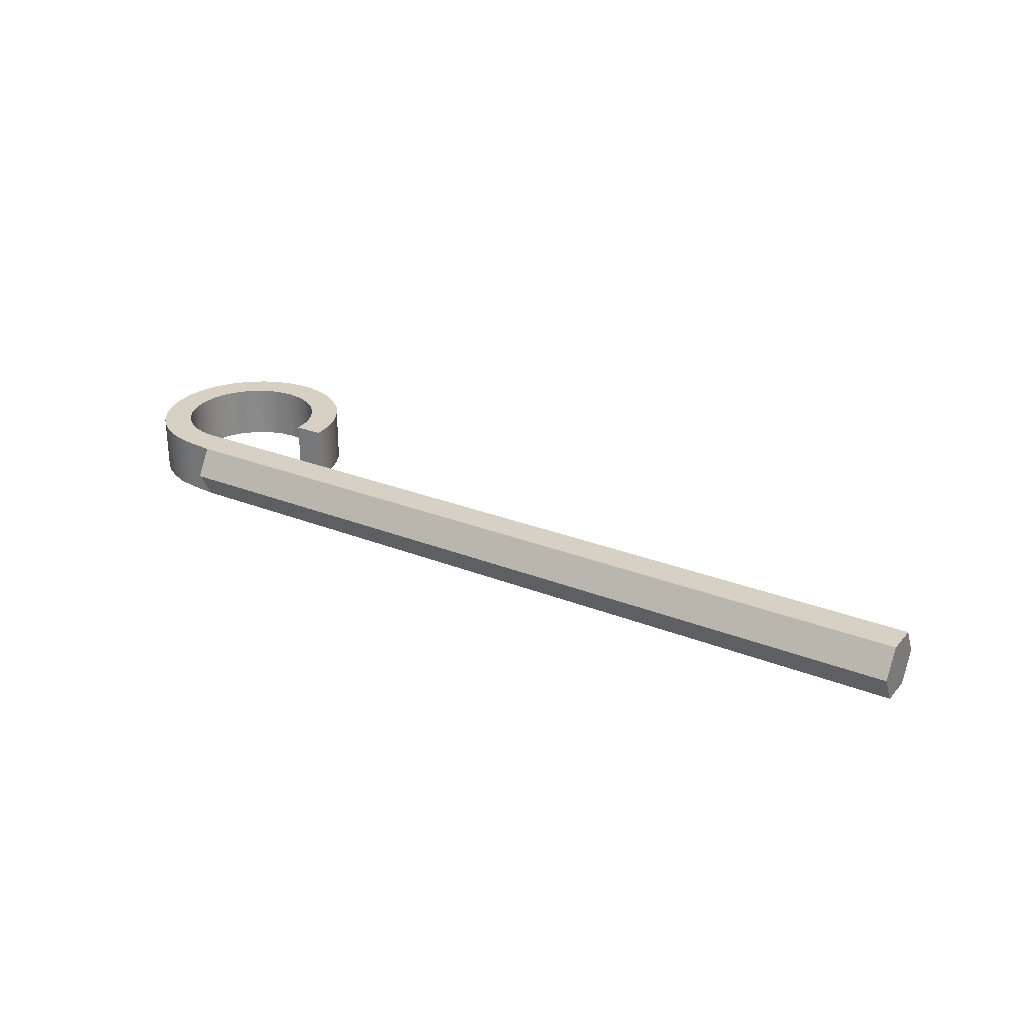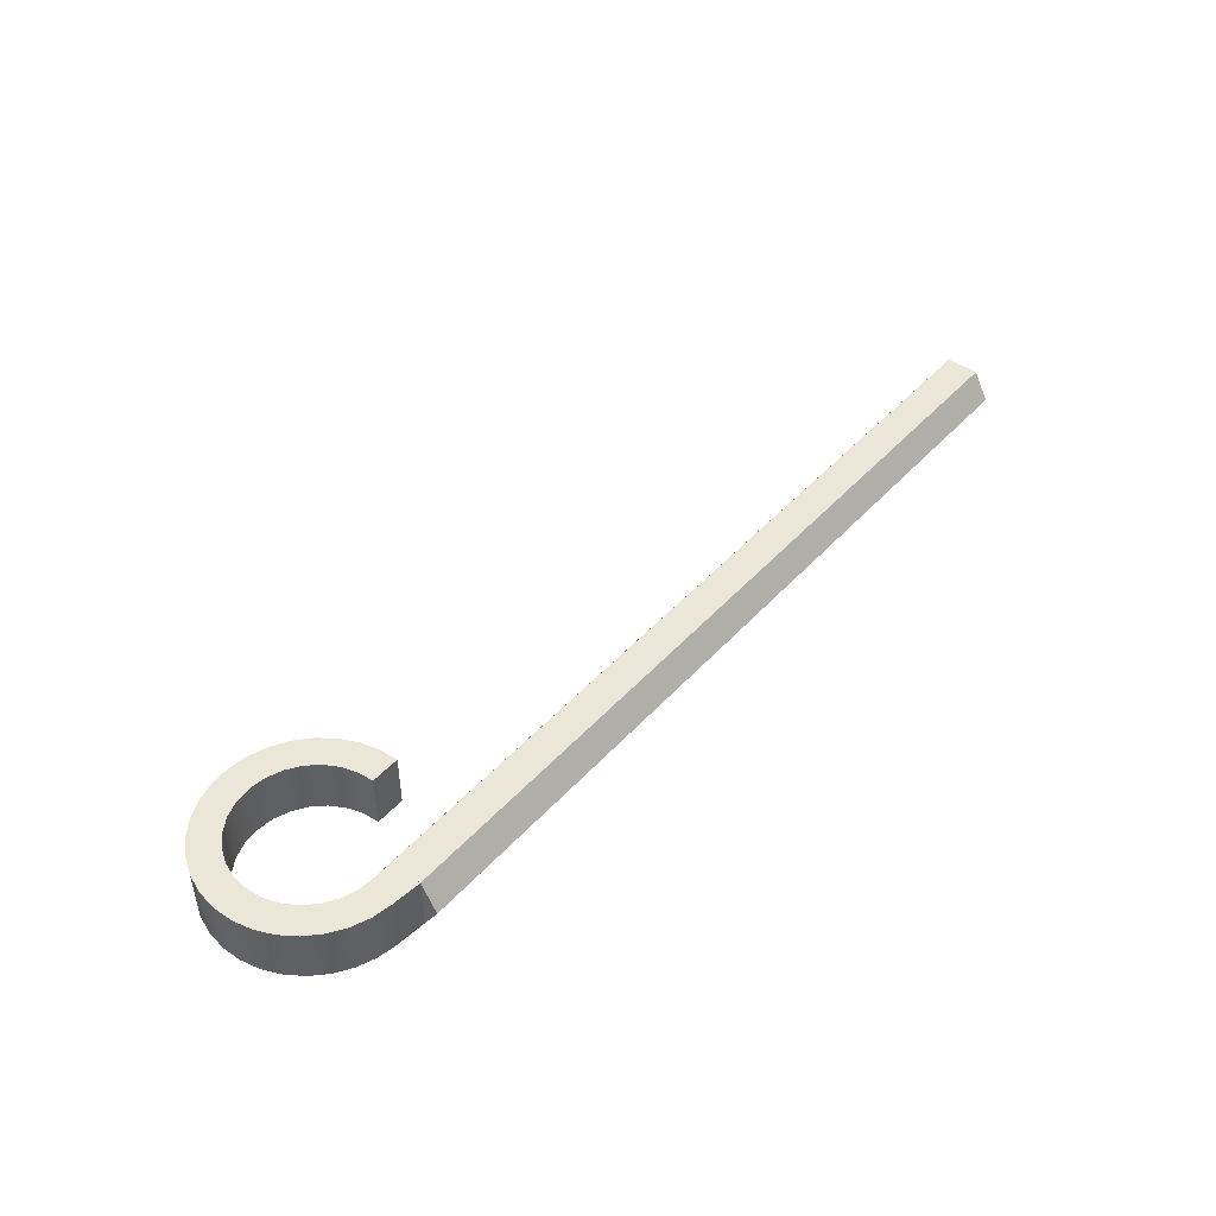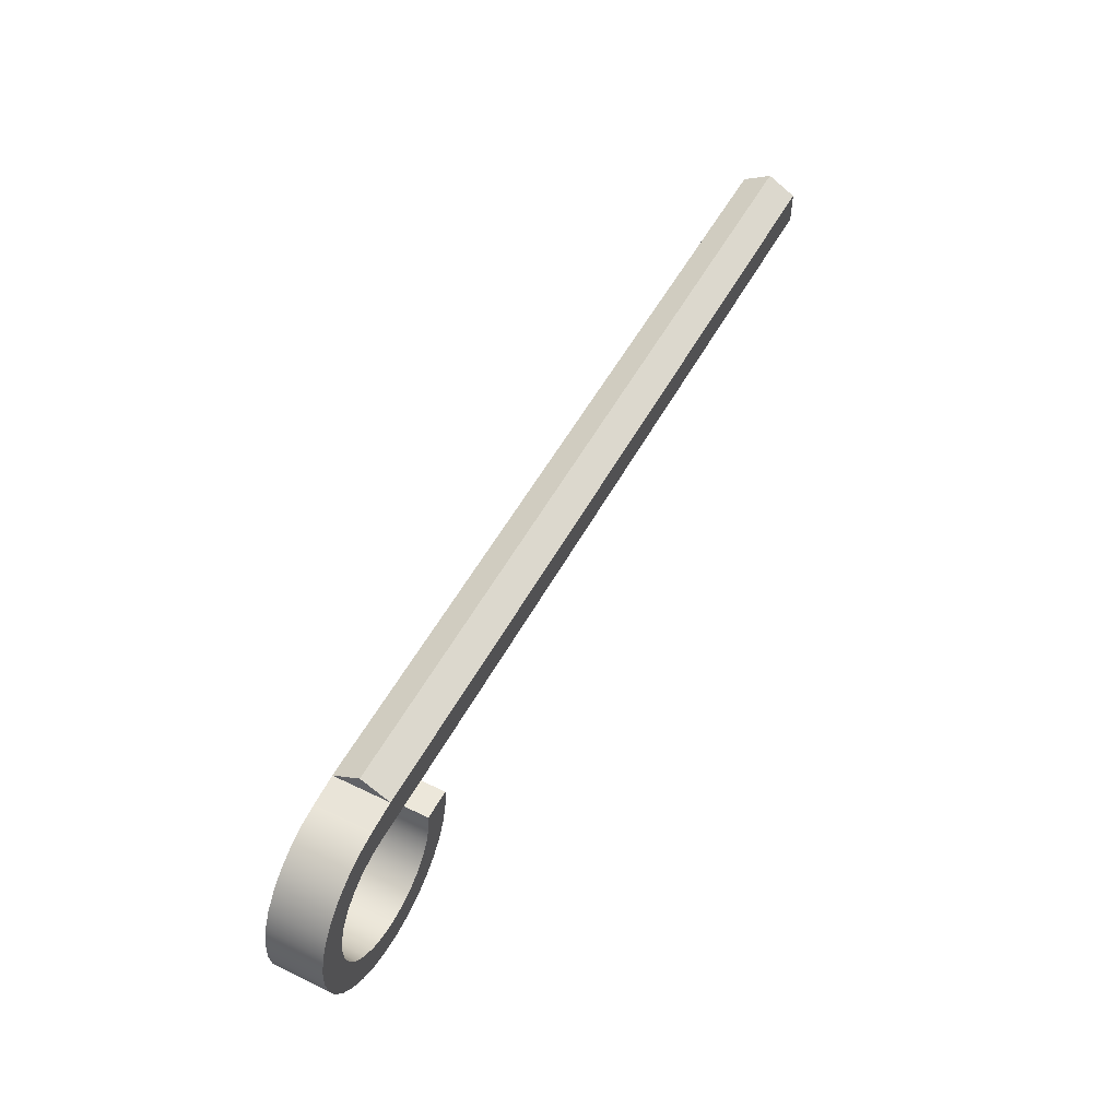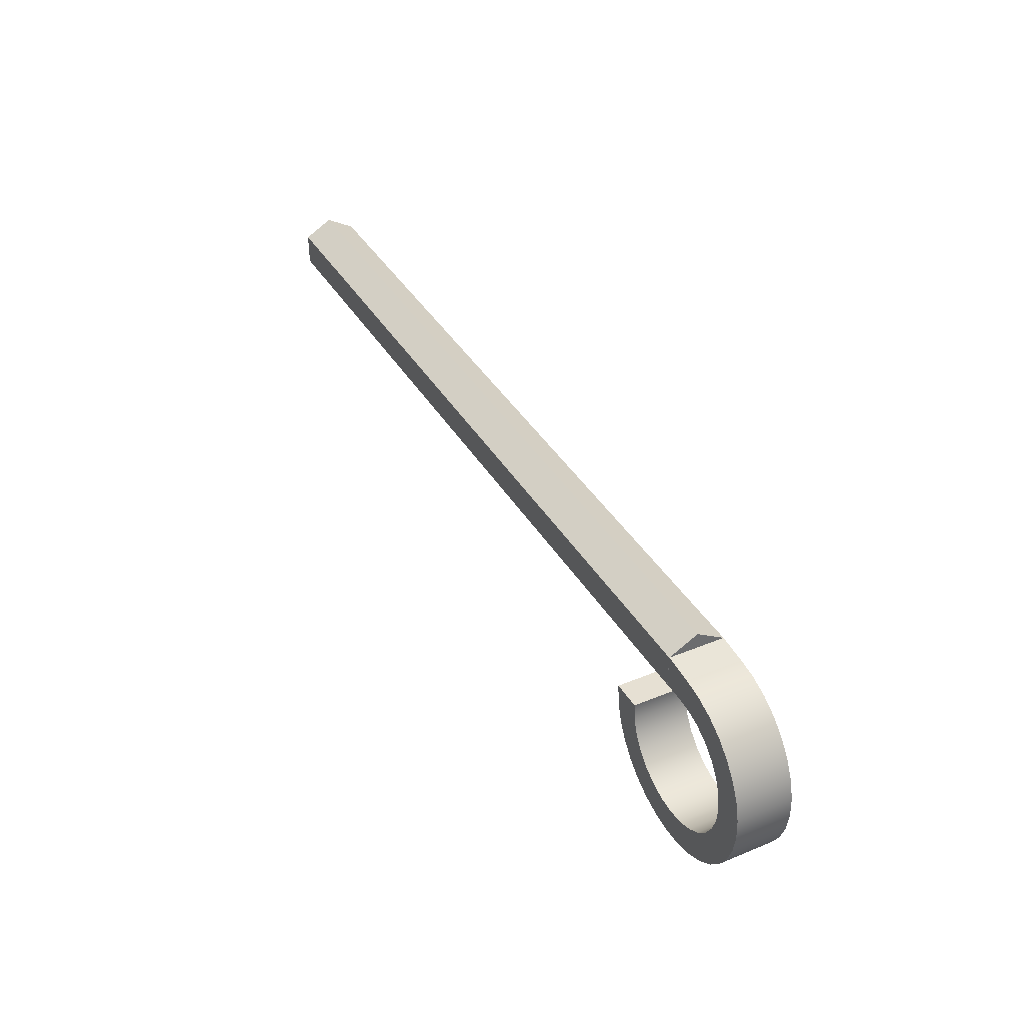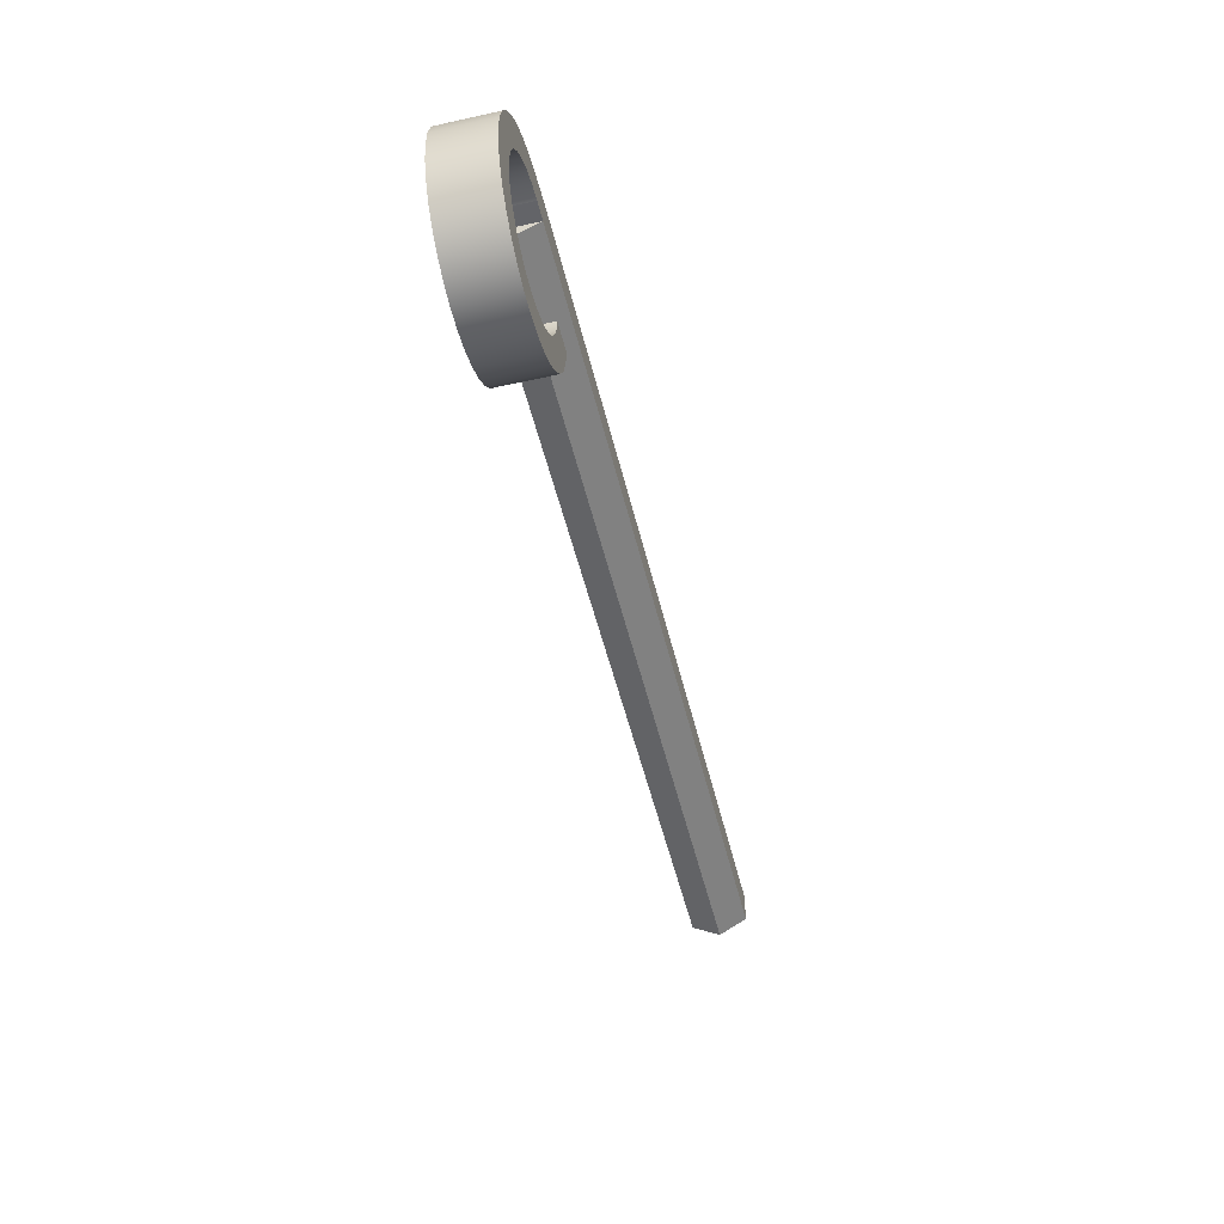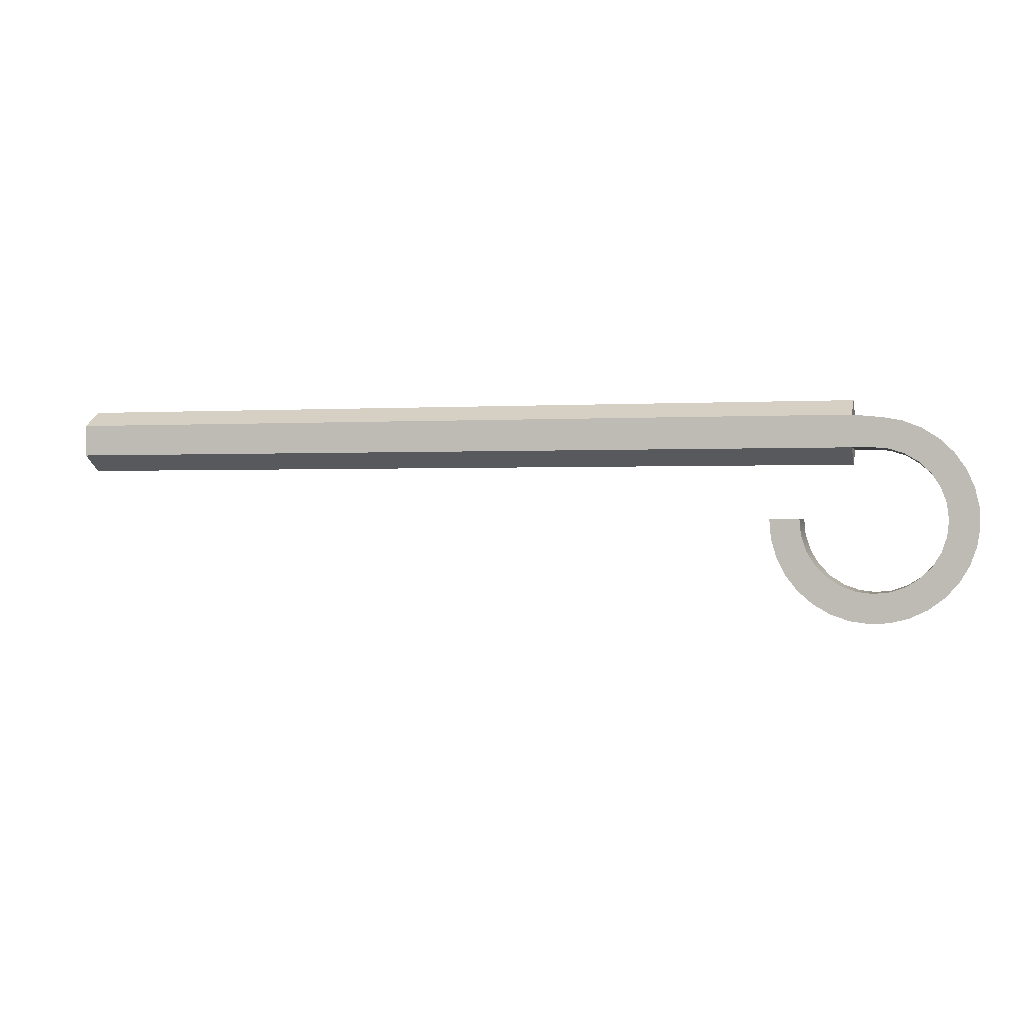
<metadata>
{"format":"obj","ext":"obj","renderer":"f3d","projection":"perspective","resolution":1024,"background":"white","views":[{"elev":26.9,"azim":-148.2,"up":"+Z"},{"elev":46.3,"azim":129.5,"up":"+Z"},{"elev":52.3,"azim":117.6,"up":"+Y"},{"elev":38.3,"azim":62.6,"up":"+Y"},{"elev":-51.4,"azim":103.5,"up":"+Y"},{"elev":-0.5,"azim":14.1,"up":"+Y"}]}
</metadata>
<code>
v 12.72 2.529 -2.732
v 12.74 2.288 -2.732
v 12.8 2.055 -2.732
v 12.91 1.839 -2.732
v 13.06 1.648 -2.732
v 13.24 1.489 -2.732
v 13.45 1.368 -2.732
v 13.68 1.29 -2.732
v 13.92 1.257 -2.732
v 14.16 1.271 -2.732
v 14.4 1.331 -2.732
v 14.61 1.435 -2.732
v 14.81 1.579 -2.732
v 14.97 1.757 -2.732
v 15.1 1.964 -2.732
v 15.18 2.191 -2.732
v 15.22 2.43 -2.732
v 15.21 2.671 -2.732
v 15.16 2.907 -2.732
v 15.06 3.127 -2.732
v 14.92 3.325 -2.732
v 14.74 3.492 -2.732
v 14.54 3.622 -2.732
v 14.31 3.711 -2.732
v 14.08 3.755 -2.732
v 14.08 3.755 -2.046
v 14.31 3.711 -2.046
v 14.54 3.622 -2.046
v 14.74 3.492 -2.046
v 14.92 3.325 -2.046
v 15.06 3.127 -2.046
v 15.16 2.907 -2.046
v 15.21 2.671 -2.046
v 15.22 2.43 -2.046
v 15.18 2.191 -2.046
v 15.1 1.964 -2.046
v 14.97 1.757 -2.046
v 14.81 1.579 -2.046
v 14.61 1.435 -2.046
v 14.4 1.331 -2.046
v 14.16 1.271 -2.046
v 13.92 1.257 -2.046
v 13.68 1.29 -2.046
v 13.45 1.368 -2.046
v 13.24 1.489 -2.046
v 13.06 1.648 -2.046
v 12.91 1.839 -2.046
v 12.8 2.055 -2.046
v 12.74 2.288 -2.046
v 12.72 2.529 -2.046
v 13.08 2.529 -2.732
v 12.72 2.529 -2.732
v 12.72 2.529 -2.046
v 13.08 2.529 -2.046
v 14.08 3.755 -2.732
v 13.72 3.791 -2.732
v 13.72 3.791 -2.046
v 14.08 3.755 -2.046
v 13.94 3.393 -2.046
v 14.14 3.376 -2.046
v 14.34 3.315 -2.046
v 14.51 3.212 -2.046
v 14.65 3.073 -2.046
v 14.76 2.905 -2.046
v 14.83 2.717 -2.046
v 14.86 2.517 -2.046
v 14.84 2.318 -2.046
v 14.77 2.128 -2.046
v 14.66 1.958 -2.046
v 14.52 1.815 -2.046
v 14.35 1.709 -2.046
v 14.16 1.643 -2.046
v 13.96 1.621 -2.046
v 13.77 1.645 -2.046
v 13.58 1.714 -2.046
v 13.41 1.822 -2.046
v 13.27 1.966 -2.046
v 13.16 2.138 -2.046
v 13.1 2.329 -2.046
v 13.08 2.529 -2.046
v 12.72 2.529 -2.046
v 12.74 2.288 -2.046
v 12.8 2.055 -2.046
v 12.91 1.839 -2.046
v 13.06 1.648 -2.046
v 13.24 1.489 -2.046
v 13.45 1.368 -2.046
v 13.68 1.29 -2.046
v 13.92 1.257 -2.046
v 14.16 1.271 -2.046
v 14.4 1.331 -2.046
v 14.61 1.435 -2.046
v 14.81 1.579 -2.046
v 14.97 1.757 -2.046
v 15.1 1.964 -2.046
v 15.18 2.191 -2.046
v 15.22 2.43 -2.046
v 15.21 2.671 -2.046
v 15.16 2.907 -2.046
v 15.06 3.127 -2.046
v 14.92 3.325 -2.046
v 14.74 3.492 -2.046
v 14.54 3.622 -2.046
v 14.31 3.711 -2.046
v 14.08 3.755 -2.046
v 13.72 3.791 -2.046
v 13.72 3.394 -2.046
v 13.94 3.393 -2.732
v 14.14 3.376 -2.732
v 14.34 3.315 -2.732
v 14.51 3.212 -2.732
v 14.65 3.073 -2.732
v 14.76 2.905 -2.732
v 14.83 2.717 -2.732
v 14.86 2.517 -2.732
v 14.84 2.318 -2.732
v 14.77 2.128 -2.732
v 14.66 1.958 -2.732
v 14.52 1.815 -2.732
v 14.35 1.709 -2.732
v 14.16 1.643 -2.732
v 13.96 1.621 -2.732
v 13.77 1.645 -2.732
v 13.58 1.714 -2.732
v 13.41 1.822 -2.732
v 13.27 1.966 -2.732
v 13.16 2.138 -2.732
v 13.1 2.329 -2.732
v 13.08 2.529 -2.732
v 13.08 2.529 -2.046
v 13.1 2.329 -2.046
v 13.16 2.138 -2.046
v 13.27 1.966 -2.046
v 13.41 1.822 -2.046
v 13.58 1.714 -2.046
v 13.77 1.645 -2.046
v 13.96 1.621 -2.046
v 14.16 1.643 -2.046
v 14.35 1.709 -2.046
v 14.52 1.815 -2.046
v 14.66 1.958 -2.046
v 14.77 2.128 -2.046
v 14.84 2.318 -2.046
v 14.86 2.517 -2.046
v 14.83 2.717 -2.046
v 14.76 2.905 -2.046
v 14.65 3.073 -2.046
v 14.51 3.212 -2.046
v 14.34 3.315 -2.046
v 14.14 3.376 -2.046
v 13.94 3.393 -2.046
v 13.72 3.394 -2.732
v 13.94 3.393 -2.732
v 13.94 3.393 -2.046
v 13.72 3.394 -2.046
v 13.72 3.394 -2.732
v 13.72 3.195 -2.388
v 3.556 3.195 -2.388
v 3.556 3.394 -2.732
v 13.72 3.394 -2.045
v 13.72 3.791 -2.045
v 3.556 3.791 -2.045
v 3.556 3.394 -2.045
v 13.72 3.791 -2.045
v 13.72 3.989 -2.388
v 3.556 3.989 -2.388
v 3.556 3.791 -2.045
v 13.72 3.195 -2.388
v 13.72 3.394 -2.045
v 3.556 3.394 -2.045
v 3.556 3.195 -2.388
v 13.72 3.791 -2.046
v 13.72 3.791 -2.732
v 13.72 3.989 -2.388
v 13.72 3.791 -2.045
v 13.72 3.394 -2.045
v 13.72 3.195 -2.388
v 13.72 3.394 -2.732
v 13.72 3.394 -2.046
v 3.556 3.394 -2.732
v 3.556 3.195 -2.388
v 3.556 3.394 -2.045
v 3.556 3.791 -2.045
v 3.556 3.989 -2.388
v 3.556 3.791 -2.732
v 13.72 3.989 -2.388
v 13.72 3.791 -2.732
v 3.556 3.791 -2.732
v 3.556 3.989 -2.388
v 13.72 3.394 -2.732
v 3.556 3.394 -2.732
v 3.556 3.791 -2.732
v 13.72 3.791 -2.732
v 14.08 3.755 -2.732
v 14.31 3.711 -2.732
v 14.54 3.622 -2.732
v 14.74 3.492 -2.732
v 14.92 3.325 -2.732
v 15.06 3.127 -2.732
v 15.16 2.907 -2.732
v 15.21 2.671 -2.732
v 15.22 2.43 -2.732
v 15.18 2.191 -2.732
v 15.1 1.964 -2.732
v 14.97 1.757 -2.732
v 14.81 1.579 -2.732
v 14.61 1.435 -2.732
v 14.4 1.331 -2.732
v 14.16 1.271 -2.732
v 13.92 1.257 -2.732
v 13.68 1.29 -2.732
v 13.45 1.368 -2.732
v 13.24 1.489 -2.732
v 13.06 1.648 -2.732
v 12.91 1.839 -2.732
v 12.8 2.055 -2.732
v 12.74 2.288 -2.732
v 12.72 2.529 -2.732
v 13.08 2.529 -2.732
v 13.1 2.329 -2.732
v 13.16 2.138 -2.732
v 13.27 1.966 -2.732
v 13.41 1.822 -2.732
v 13.58 1.714 -2.732
v 13.77 1.645 -2.732
v 13.96 1.621 -2.732
v 14.16 1.643 -2.732
v 14.35 1.709 -2.732
v 14.52 1.815 -2.732
v 14.66 1.958 -2.732
v 14.77 2.128 -2.732
v 14.84 2.318 -2.732
v 14.86 2.517 -2.732
v 14.83 2.717 -2.732
v 14.76 2.905 -2.732
v 14.65 3.073 -2.732
v 14.51 3.212 -2.732
v 14.34 3.315 -2.732
v 14.14 3.376 -2.732
v 13.94 3.393 -2.732
f 50 1 49
f 49 1 2
f 49 2 48
f 48 2 3
f 48 3 47
f 47 3 4
f 47 4 46
f 46 4 5
f 46 5 45
f 45 5 6
f 45 6 44
f 44 6 7
f 44 7 43
f 43 7 8
f 43 8 42
f 42 8 9
f 42 9 41
f 41 9 10
f 41 10 40
f 40 10 11
f 40 11 39
f 39 11 12
f 39 12 38
f 38 12 13
f 38 13 37
f 37 13 14
f 37 14 36
f 36 14 15
f 36 15 35
f 35 15 16
f 35 16 34
f 34 16 17
f 34 17 33
f 33 17 18
f 33 18 32
f 32 18 19
f 32 19 31
f 31 19 20
f 31 20 30
f 30 20 21
f 30 21 29
f 29 21 22
f 29 22 28
f 28 22 23
f 28 23 27
f 27 23 24
f 27 24 26
f 26 24 25
f 51 52 54
f 54 52 53
f 55 56 58
f 58 56 57
f 60 105 59
f 59 105 106
f 59 106 107
f 105 60 104
f 104 60 61
f 104 61 103
f 103 61 62
f 103 62 102
f 102 62 63
f 102 63 101
f 101 63 100
f 100 63 64
f 100 64 99
f 99 64 65
f 99 65 98
f 98 65 66
f 98 66 97
f 97 66 67
f 97 67 96
f 96 67 68
f 96 68 95
f 95 68 94
f 94 68 69
f 94 69 93
f 93 69 70
f 93 70 92
f 92 70 71
f 92 71 91
f 91 71 72
f 91 72 90
f 90 72 73
f 90 73 89
f 89 73 74
f 89 74 88
f 88 74 87
f 87 74 75
f 87 75 86
f 86 75 76
f 86 76 85
f 85 76 77
f 85 77 84
f 84 77 78
f 84 78 83
f 83 78 79
f 83 79 82
f 82 79 80
f 82 80 81
f 151 108 150
f 150 108 109
f 150 109 149
f 149 109 110
f 149 110 148
f 148 110 111
f 148 111 147
f 147 111 112
f 147 112 146
f 146 112 113
f 146 113 145
f 145 113 114
f 145 114 144
f 144 114 115
f 144 115 143
f 143 115 116
f 143 116 142
f 142 116 117
f 142 117 141
f 141 117 118
f 141 118 140
f 140 118 119
f 140 119 139
f 139 119 120
f 139 120 138
f 138 120 121
f 138 121 137
f 137 121 122
f 137 122 136
f 136 122 123
f 136 123 135
f 135 123 124
f 135 124 134
f 134 124 125
f 134 125 133
f 133 125 126
f 133 126 132
f 132 126 127
f 132 127 131
f 131 127 128
f 131 128 130
f 130 128 129
f 152 153 155
f 155 153 154
f 156 157 159
f 159 157 158
f 160 161 163
f 163 161 162
f 164 165 167
f 167 165 166
f 168 169 171
f 171 169 170
f 173 174 172
f 172 174 175
f 172 175 179
f 179 175 176
f 179 176 177
f 177 178 179
f 180 181 185
f 185 181 184
f 184 181 182
f 184 182 183
f 186 187 189
f 189 187 188
f 191 192 190
f 190 192 193
f 190 193 194
f 194 195 190
f 190 195 196
f 190 196 240
f 240 196 197
f 240 197 239
f 239 197 238
f 238 197 198
f 238 198 237
f 237 198 199
f 237 199 236
f 236 199 200
f 236 200 235
f 235 200 234
f 234 200 201
f 234 201 233
f 233 201 202
f 233 202 232
f 232 202 203
f 232 203 231
f 231 203 204
f 231 204 230
f 230 204 205
f 230 205 229
f 229 205 228
f 228 205 206
f 228 206 227
f 227 206 207
f 227 207 226
f 226 207 213
f 226 213 225
f 225 213 214
f 225 214 224
f 224 214 223
f 223 214 215
f 223 215 222
f 222 215 216
f 222 216 221
f 221 216 217
f 221 217 220
f 220 217 218
f 220 218 219
f 213 207 212
f 212 207 208
f 212 208 211
f 211 208 209
f 211 209 210

</code>
